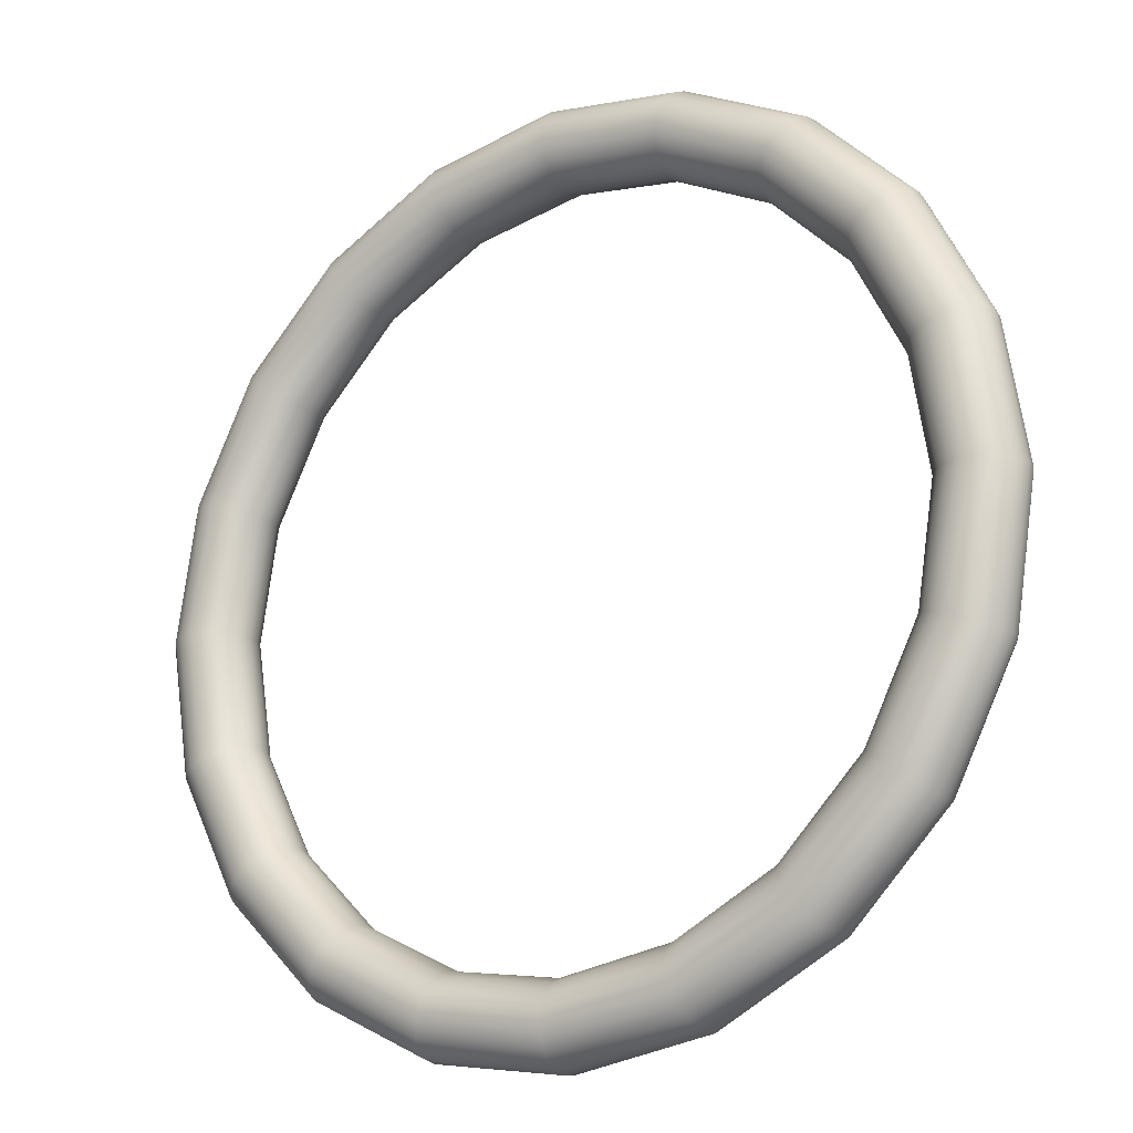
<metadata>
{"format":"obj","ext":"obj","renderer":"f3d","projection":"perspective","resolution":1024,"background":"white","views":[{"elev":-19.1,"azim":-145.5,"up":"+Z"}]}
</metadata>
<code>
g default
v 12.35 -0.04286 -1.642
v 11.56 -0.04286 -3.197
v 10.32 -0.04286 -4.431
v 8.768 -0.04286 -5.224
v 7.044 -0.04286 -5.497
v 5.32 -0.04286 -5.224
v 3.764 -0.04286 -4.431
v 2.53 -0.04286 -3.197
v 1.738 -0.04286 -1.642
v 1.465 -0.04286 0.08208
v 1.738 -0.04286 1.806
v 2.53 -0.04286 3.361
v 3.764 -0.04286 4.595
v 5.32 -0.04286 5.388
v 7.044 -0.04286 5.661
v 8.768 -0.04286 5.388
v 10.32 -0.04286 4.595
v 11.56 -0.04286 3.361
v 12.35 -0.04286 1.806
v 12.62 -0.04286 0.08208
v 12.38 0.1487 -1.651
v 11.58 0.1487 -3.215
v 10.34 0.1487 -4.456
v 8.777 0.1487 -5.253
v 7.044 0.1487 -5.527
v 5.31 0.1487 -5.253
v 3.747 0.1487 -4.456
v 2.506 0.1487 -3.215
v 1.709 0.1487 -1.651
v 1.434 0.1487 0.08208
v 1.709 0.1487 1.815
v 2.506 0.1487 3.379
v 3.747 0.1487 4.62
v 5.31 0.1487 5.417
v 7.044 0.1487 5.691
v 8.777 0.1487 5.417
v 10.34 0.1487 4.62
v 11.58 0.1487 3.379
v 12.38 0.1487 1.815
v 12.65 0.1487 0.08208
v 12.46 0.3215 -1.678
v 11.65 0.3215 -3.267
v 10.39 0.3215 -4.527
v 8.804 0.3215 -5.336
v 7.044 0.3215 -5.615
v 5.283 0.3215 -5.336
v 3.695 0.3215 -4.527
v 2.434 0.3215 -3.267
v 1.625 0.3215 -1.678
v 1.346 0.3215 0.08208
v 1.625 0.3215 1.843
v 2.434 0.3215 3.431
v 3.695 0.3215 4.691
v 5.283 0.3215 5.501
v 7.044 0.3215 5.779
v 8.804 0.3215 5.501
v 10.39 0.3215 4.691
v 11.65 0.3215 3.431
v 12.46 0.3215 1.843
v 12.74 0.3215 0.08208
v 12.59 0.4586 -1.721
v 11.76 0.4586 -3.347
v 10.47 0.4586 -4.638
v 8.847 0.4586 -5.467
v 7.044 0.4586 -5.752
v 5.241 0.4586 -5.467
v 3.614 0.4586 -4.638
v 2.323 0.4586 -3.347
v 1.495 0.4586 -1.721
v 1.209 0.4586 0.08208
v 1.495 0.4586 1.885
v 2.323 0.4586 3.511
v 3.614 0.4586 4.802
v 5.241 0.4586 5.631
v 7.044 0.4586 5.916
v 8.847 0.4586 5.631
v 10.47 0.4586 4.802
v 11.76 0.4586 3.511
v 12.59 0.4586 1.885
v 12.88 0.4586 0.08208
v 12.76 0.5467 -1.774
v 11.9 0.5467 -3.449
v 10.57 0.5467 -4.778
v 8.9 0.5467 -5.631
v 7.044 0.5467 -5.925
v 5.187 0.5467 -5.631
v 3.513 0.5467 -4.778
v 2.184 0.5467 -3.449
v 1.33 0.5467 -1.774
v 1.036 0.5467 0.08208
v 1.33 0.5467 1.938
v 2.184 0.5467 3.613
v 3.513 0.5467 4.942
v 5.187 0.5467 5.795
v 7.044 0.5467 6.089
v 8.9 0.5467 5.795
v 10.57 0.5467 4.942
v 11.9 0.5467 3.613
v 12.76 0.5467 1.938
v 13.05 0.5467 0.08208
v 12.94 0.577 -1.833
v 12.06 0.577 -3.561
v 10.69 0.577 -4.933
v 8.959 0.577 -5.813
v 7.044 0.577 -6.117
v 5.128 0.577 -5.813
v 3.4 0.577 -4.933
v 2.029 0.577 -3.561
v 1.148 0.577 -1.833
v 0.8448 0.577 0.08208
v 1.148 0.577 1.998
v 2.029 0.577 3.726
v 3.4 0.577 5.097
v 5.128 0.577 5.977
v 7.044 0.577 6.281
v 8.959 0.577 5.977
v 10.69 0.577 5.097
v 12.06 0.577 3.726
v 12.94 0.577 1.998
v 13.24 0.577 0.08208
v 13.12 0.5467 -1.893
v 12.21 0.5467 -3.674
v 10.8 0.5467 -5.088
v 9.018 0.5467 -5.995
v 7.044 0.5467 -6.308
v 5.069 0.5467 -5.995
v 3.287 0.5467 -5.088
v 1.874 0.5467 -3.674
v 0.966 0.5467 -1.893
v 0.6532 0.5467 0.08208
v 0.966 0.5467 2.057
v 1.874 0.5467 3.838
v 3.287 0.5467 5.252
v 5.069 0.5467 6.16
v 7.044 0.5467 6.472
v 9.018 0.5467 6.16
v 10.8 0.5467 5.252
v 12.21 0.5467 3.838
v 13.12 0.5467 2.057
v 13.43 0.5467 0.08208
v 13.29 0.4586 -1.946
v 12.35 0.4586 -3.776
v 10.9 0.4586 -5.228
v 9.072 0.4586 -6.16
v 7.044 0.4586 -6.481
v 5.015 0.4586 -6.16
v 3.186 0.4586 -5.228
v 1.734 0.4586 -3.776
v 0.8017 0.4586 -1.946
v 0.4804 0.4586 0.08208
v 0.8017 0.4586 2.11
v 1.734 0.4586 3.94
v 3.186 0.4586 5.392
v 5.015 0.4586 6.324
v 7.044 0.4586 6.645
v 9.072 0.4586 6.324
v 10.9 0.4586 5.392
v 12.35 0.4586 3.94
v 13.29 0.4586 2.11
v 13.61 0.4586 0.08208
v 13.42 0.3215 -1.988
v 12.46 0.3215 -3.856
v 10.98 0.3215 -5.339
v 9.114 0.3215 -6.29
v 7.044 0.3215 -6.618
v 4.973 0.3215 -6.29
v 3.105 0.3215 -5.339
v 1.623 0.3215 -3.856
v 0.6712 0.3215 -1.988
v 0.3433 0.3215 0.08208
v 0.6712 0.3215 2.153
v 1.623 0.3215 4.02
v 3.105 0.3215 5.503
v 4.973 0.3215 6.454
v 7.044 0.3215 6.782
v 9.114 0.3215 6.454
v 10.98 0.3215 5.503
v 12.46 0.3215 4.02
v 13.42 0.3215 2.153
v 13.74 0.3215 0.08208
v 13.5 0.1487 -2.016
v 12.54 0.1487 -3.908
v 11.03 0.1487 -5.41
v 9.141 0.1487 -6.374
v 7.044 0.1487 -6.706
v 4.946 0.1487 -6.374
v 3.053 0.1487 -5.41
v 1.552 0.1487 -3.908
v 0.5875 0.1487 -2.016
v 0.2553 0.1487 0.08208
v 0.5875 0.1487 2.18
v 1.552 0.1487 4.072
v 3.053 0.1487 5.574
v 4.946 0.1487 6.538
v 7.044 0.1487 6.87
v 9.141 0.1487 6.538
v 11.03 0.1487 5.574
v 12.54 0.1487 4.072
v 13.5 0.1487 2.18
v 13.83 0.1487 0.08208
v 13.53 -0.04286 -2.025
v 12.56 -0.04286 -3.926
v 11.05 -0.04286 -5.434
v 9.151 -0.04286 -6.403
v 7.044 -0.04286 -6.737
v 4.936 -0.04286 -6.403
v 3.036 -0.04286 -5.434
v 1.527 -0.04286 -3.926
v 0.5586 -0.04286 -2.025
v 0.2249 -0.04286 0.08208
v 0.5586 -0.04286 2.189
v 1.527 -0.04286 4.09
v 3.036 -0.04286 5.598
v 4.936 -0.04286 6.567
v 7.044 -0.04286 6.901
v 9.151 -0.04286 6.567
v 11.05 -0.04286 5.598
v 12.56 -0.04286 4.09
v 13.53 -0.04286 2.189
v 13.86 -0.04286 0.08208
v 13.5 -0.2344 -2.016
v 12.54 -0.2344 -3.908
v 11.03 -0.2344 -5.41
v 9.141 -0.2344 -6.374
v 7.044 -0.2344 -6.706
v 4.946 -0.2344 -6.374
v 3.053 -0.2344 -5.41
v 1.552 -0.2344 -3.908
v 0.5875 -0.2344 -2.016
v 0.2553 -0.2344 0.08208
v 0.5875 -0.2344 2.18
v 1.552 -0.2344 4.072
v 3.053 -0.2344 5.574
v 4.946 -0.2344 6.538
v 7.044 -0.2344 6.87
v 9.141 -0.2344 6.538
v 11.03 -0.2344 5.574
v 12.54 -0.2344 4.072
v 13.5 -0.2344 2.18
v 13.83 -0.2344 0.08208
v 13.42 -0.4072 -1.988
v 12.46 -0.4072 -3.856
v 10.98 -0.4072 -5.339
v 9.114 -0.4072 -6.29
v 7.044 -0.4072 -6.618
v 4.973 -0.4072 -6.29
v 3.105 -0.4072 -5.339
v 1.623 -0.4072 -3.856
v 0.6712 -0.4072 -1.988
v 0.3433 -0.4072 0.08208
v 0.6712 -0.4072 2.153
v 1.623 -0.4072 4.02
v 3.105 -0.4072 5.503
v 4.973 -0.4072 6.454
v 7.044 -0.4072 6.782
v 9.114 -0.4072 6.454
v 10.98 -0.4072 5.503
v 12.46 -0.4072 4.02
v 13.42 -0.4072 2.153
v 13.74 -0.4072 0.08208
v 13.29 -0.5444 -1.946
v 12.35 -0.5444 -3.776
v 10.9 -0.5444 -5.228
v 9.072 -0.5444 -6.16
v 7.044 -0.5444 -6.481
v 5.015 -0.5444 -6.16
v 3.186 -0.5444 -5.228
v 1.734 -0.5444 -3.776
v 0.8017 -0.5444 -1.946
v 0.4804 -0.5444 0.08208
v 0.8017 -0.5444 2.11
v 1.734 -0.5444 3.94
v 3.186 -0.5444 5.392
v 5.015 -0.5444 6.324
v 7.044 -0.5444 6.645
v 9.072 -0.5444 6.324
v 10.9 -0.5444 5.392
v 12.35 -0.5444 3.94
v 13.29 -0.5444 2.11
v 13.61 -0.5444 0.08208
v 13.12 -0.6324 -1.893
v 12.21 -0.6324 -3.674
v 10.8 -0.6324 -5.088
v 9.018 -0.6324 -5.995
v 7.044 -0.6324 -6.308
v 5.069 -0.6324 -5.995
v 3.287 -0.6324 -5.088
v 1.874 -0.6324 -3.674
v 0.966 -0.6324 -1.893
v 0.6532 -0.6324 0.08208
v 0.966 -0.6324 2.057
v 1.874 -0.6324 3.838
v 3.287 -0.6324 5.252
v 5.069 -0.6324 6.16
v 7.044 -0.6324 6.472
v 9.018 -0.6324 6.16
v 10.8 -0.6324 5.252
v 12.21 -0.6324 3.838
v 13.12 -0.6324 2.057
v 13.43 -0.6324 0.08208
v 12.94 -0.6627 -1.833
v 12.06 -0.6627 -3.561
v 10.69 -0.6627 -4.933
v 8.959 -0.6627 -5.813
v 7.044 -0.6627 -6.117
v 5.128 -0.6627 -5.813
v 3.4 -0.6627 -4.933
v 2.029 -0.6627 -3.561
v 1.148 -0.6627 -1.833
v 0.8448 -0.6627 0.08208
v 1.148 -0.6627 1.998
v 2.029 -0.6627 3.726
v 3.4 -0.6627 5.097
v 5.128 -0.6627 5.977
v 7.044 -0.6627 6.281
v 8.959 -0.6627 5.977
v 10.69 -0.6627 5.097
v 12.06 -0.6627 3.726
v 12.94 -0.6627 1.998
v 13.24 -0.6627 0.08208
v 12.76 -0.6324 -1.774
v 11.9 -0.6324 -3.449
v 10.57 -0.6324 -4.778
v 8.9 -0.6324 -5.631
v 7.044 -0.6324 -5.925
v 5.187 -0.6324 -5.631
v 3.513 -0.6324 -4.778
v 2.184 -0.6324 -3.449
v 1.33 -0.6324 -1.774
v 1.036 -0.6324 0.08208
v 1.33 -0.6324 1.938
v 2.184 -0.6324 3.613
v 3.513 -0.6324 4.942
v 5.187 -0.6324 5.795
v 7.044 -0.6324 6.089
v 8.9 -0.6324 5.795
v 10.57 -0.6324 4.942
v 11.9 -0.6324 3.613
v 12.76 -0.6324 1.938
v 13.05 -0.6324 0.08208
v 12.59 -0.5444 -1.721
v 11.76 -0.5444 -3.347
v 10.47 -0.5444 -4.638
v 8.847 -0.5444 -5.467
v 7.044 -0.5444 -5.752
v 5.241 -0.5444 -5.467
v 3.614 -0.5444 -4.638
v 2.323 -0.5444 -3.347
v 1.495 -0.5444 -1.721
v 1.209 -0.5444 0.08208
v 1.495 -0.5444 1.885
v 2.323 -0.5444 3.511
v 3.614 -0.5444 4.802
v 5.241 -0.5444 5.631
v 7.044 -0.5444 5.916
v 8.847 -0.5444 5.631
v 10.47 -0.5444 4.802
v 11.76 -0.5444 3.511
v 12.59 -0.5444 1.885
v 12.88 -0.5444 0.08208
v 12.46 -0.4072 -1.678
v 11.65 -0.4072 -3.267
v 10.39 -0.4072 -4.527
v 8.804 -0.4072 -5.336
v 7.044 -0.4072 -5.615
v 5.283 -0.4072 -5.336
v 3.695 -0.4072 -4.527
v 2.434 -0.4072 -3.267
v 1.625 -0.4072 -1.678
v 1.346 -0.4072 0.08208
v 1.625 -0.4072 1.843
v 2.434 -0.4072 3.431
v 3.695 -0.4072 4.691
v 5.283 -0.4072 5.501
v 7.044 -0.4072 5.779
v 8.804 -0.4072 5.501
v 10.39 -0.4072 4.691
v 11.65 -0.4072 3.431
v 12.46 -0.4072 1.843
v 12.74 -0.4072 0.08208
v 12.38 -0.2344 -1.651
v 11.58 -0.2344 -3.215
v 10.34 -0.2344 -4.456
v 8.777 -0.2344 -5.253
v 7.044 -0.2344 -5.527
v 5.31 -0.2344 -5.253
v 3.747 -0.2344 -4.456
v 2.506 -0.2344 -3.215
v 1.709 -0.2344 -1.651
v 1.434 -0.2344 0.08208
v 1.709 -0.2344 1.815
v 2.506 -0.2344 3.379
v 3.747 -0.2344 4.62
v 5.31 -0.2344 5.417
v 7.044 -0.2344 5.691
v 8.777 -0.2344 5.417
v 10.34 -0.2344 4.62
v 11.58 -0.2344 3.379
v 12.38 -0.2344 1.815
v 12.65 -0.2344 0.08208
g polySurface18 polySurface17
f 2 1 22
f 22 1 21
f 3 2 23
f 23 2 22
f 4 3 24
f 24 3 23
f 5 4 25
f 25 4 24
f 6 5 26
f 26 5 25
f 7 6 27
f 27 6 26
f 8 7 28
f 28 7 27
f 9 8 29
f 29 8 28
f 10 9 30
f 30 9 29
f 11 10 31
f 31 10 30
f 12 11 32
f 32 11 31
f 13 12 33
f 33 12 32
f 14 13 34
f 34 13 33
f 15 14 35
f 35 14 34
f 16 15 36
f 36 15 35
f 17 16 37
f 37 16 36
f 18 17 38
f 38 17 37
f 19 18 39
f 39 18 38
f 20 19 40
f 40 19 39
f 1 20 21
f 21 20 40
f 22 21 42
f 42 21 41
f 23 22 43
f 43 22 42
f 24 23 44
f 44 23 43
f 25 24 45
f 45 24 44
f 26 25 46
f 46 25 45
f 27 26 47
f 47 26 46
f 28 27 48
f 48 27 47
f 29 28 49
f 49 28 48
f 30 29 50
f 50 29 49
f 31 30 51
f 51 30 50
f 32 31 52
f 52 31 51
f 33 32 53
f 53 32 52
f 34 33 54
f 54 33 53
f 35 34 55
f 55 34 54
f 36 35 56
f 56 35 55
f 37 36 57
f 57 36 56
f 38 37 58
f 58 37 57
f 39 38 59
f 59 38 58
f 40 39 60
f 60 39 59
f 21 40 41
f 41 40 60
f 42 41 62
f 62 41 61
f 43 42 63
f 63 42 62
f 44 43 64
f 64 43 63
f 45 44 65
f 65 44 64
f 46 45 66
f 66 45 65
f 47 46 67
f 67 46 66
f 48 47 68
f 68 47 67
f 49 48 69
f 69 48 68
f 50 49 70
f 70 49 69
f 51 50 71
f 71 50 70
f 52 51 72
f 72 51 71
f 53 52 73
f 73 52 72
f 54 53 74
f 74 53 73
f 55 54 75
f 75 54 74
f 56 55 76
f 76 55 75
f 57 56 77
f 77 56 76
f 58 57 78
f 78 57 77
f 59 58 79
f 79 58 78
f 60 59 80
f 80 59 79
f 41 60 61
f 61 60 80
f 62 61 82
f 82 61 81
f 63 62 83
f 83 62 82
f 64 63 84
f 84 63 83
f 65 64 85
f 85 64 84
f 66 65 86
f 86 65 85
f 67 66 87
f 87 66 86
f 68 67 88
f 88 67 87
f 69 68 89
f 89 68 88
f 70 69 90
f 90 69 89
f 71 70 91
f 91 70 90
f 72 71 92
f 92 71 91
f 73 72 93
f 93 72 92
f 74 73 94
f 94 73 93
f 75 74 95
f 95 74 94
f 76 75 96
f 96 75 95
f 77 76 97
f 97 76 96
f 78 77 98
f 98 77 97
f 79 78 99
f 99 78 98
f 80 79 100
f 100 79 99
f 61 80 81
f 81 80 100
f 82 81 102
f 102 81 101
f 83 82 103
f 103 82 102
f 84 83 104
f 104 83 103
f 85 84 105
f 105 84 104
f 86 85 106
f 106 85 105
f 87 86 107
f 107 86 106
f 88 87 108
f 108 87 107
f 89 88 109
f 109 88 108
f 90 89 110
f 110 89 109
f 91 90 111
f 111 90 110
f 92 91 112
f 112 91 111
f 93 92 113
f 113 92 112
f 94 93 114
f 114 93 113
f 95 94 115
f 115 94 114
f 96 95 116
f 116 95 115
f 97 96 117
f 117 96 116
f 98 97 118
f 118 97 117
f 99 98 119
f 119 98 118
f 100 99 120
f 120 99 119
f 81 100 101
f 101 100 120
f 102 101 122
f 122 101 121
f 103 102 123
f 123 102 122
f 104 103 124
f 124 103 123
f 105 104 125
f 125 104 124
f 106 105 126
f 126 105 125
f 107 106 127
f 127 106 126
f 108 107 128
f 128 107 127
f 109 108 129
f 129 108 128
f 110 109 130
f 130 109 129
f 111 110 131
f 131 110 130
f 112 111 132
f 132 111 131
f 113 112 133
f 133 112 132
f 114 113 134
f 134 113 133
f 115 114 135
f 135 114 134
f 116 115 136
f 136 115 135
f 117 116 137
f 137 116 136
f 118 117 138
f 138 117 137
f 119 118 139
f 139 118 138
f 120 119 140
f 140 119 139
f 101 120 121
f 121 120 140
f 122 121 142
f 142 121 141
f 123 122 143
f 143 122 142
f 124 123 144
f 144 123 143
f 125 124 145
f 145 124 144
f 126 125 146
f 146 125 145
f 127 126 147
f 147 126 146
f 128 127 148
f 148 127 147
f 129 128 149
f 149 128 148
f 130 129 150
f 150 129 149
f 131 130 151
f 151 130 150
f 132 131 152
f 152 131 151
f 133 132 153
f 153 132 152
f 134 133 154
f 154 133 153
f 135 134 155
f 155 134 154
f 136 135 156
f 156 135 155
f 137 136 157
f 157 136 156
f 138 137 158
f 158 137 157
f 139 138 159
f 159 138 158
f 140 139 160
f 160 139 159
f 121 140 141
f 141 140 160
f 142 141 162
f 162 141 161
f 143 142 163
f 163 142 162
f 144 143 164
f 164 143 163
f 145 144 165
f 165 144 164
f 146 145 166
f 166 145 165
f 147 146 167
f 167 146 166
f 148 147 168
f 168 147 167
f 149 148 169
f 169 148 168
f 150 149 170
f 170 149 169
f 151 150 171
f 171 150 170
f 152 151 172
f 172 151 171
f 153 152 173
f 173 152 172
f 154 153 174
f 174 153 173
f 155 154 175
f 175 154 174
f 156 155 176
f 176 155 175
f 157 156 177
f 177 156 176
f 158 157 178
f 178 157 177
f 159 158 179
f 179 158 178
f 160 159 180
f 180 159 179
f 141 160 161
f 161 160 180
f 162 161 182
f 182 161 181
f 163 162 183
f 183 162 182
f 164 163 184
f 184 163 183
f 165 164 185
f 185 164 184
f 166 165 186
f 186 165 185
f 167 166 187
f 187 166 186
f 168 167 188
f 188 167 187
f 169 168 189
f 189 168 188
f 170 169 190
f 190 169 189
f 171 170 191
f 191 170 190
f 172 171 192
f 192 171 191
f 173 172 193
f 193 172 192
f 174 173 194
f 194 173 193
f 175 174 195
f 195 174 194
f 176 175 196
f 196 175 195
f 177 176 197
f 197 176 196
f 178 177 198
f 198 177 197
f 179 178 199
f 199 178 198
f 180 179 200
f 200 179 199
f 161 180 181
f 181 180 200
f 182 181 202
f 202 181 201
f 183 182 203
f 203 182 202
f 184 183 204
f 204 183 203
f 185 184 205
f 205 184 204
f 186 185 206
f 206 185 205
f 187 186 207
f 207 186 206
f 188 187 208
f 208 187 207
f 189 188 209
f 209 188 208
f 190 189 210
f 210 189 209
f 191 190 211
f 211 190 210
f 192 191 212
f 212 191 211
f 193 192 213
f 213 192 212
f 194 193 214
f 214 193 213
f 195 194 215
f 215 194 214
f 196 195 216
f 216 195 215
f 197 196 217
f 217 196 216
f 198 197 218
f 218 197 217
f 199 198 219
f 219 198 218
f 200 199 220
f 220 199 219
f 181 200 201
f 201 200 220
f 202 201 222
f 222 201 221
f 203 202 223
f 223 202 222
f 204 203 224
f 224 203 223
f 205 204 225
f 225 204 224
f 206 205 226
f 226 205 225
f 207 206 227
f 227 206 226
f 208 207 228
f 228 207 227
f 209 208 229
f 229 208 228
f 210 209 230
f 230 209 229
f 211 210 231
f 231 210 230
f 212 211 232
f 232 211 231
f 213 212 233
f 233 212 232
f 214 213 234
f 234 213 233
f 215 214 235
f 235 214 234
f 216 215 236
f 236 215 235
f 217 216 237
f 237 216 236
f 218 217 238
f 238 217 237
f 219 218 239
f 239 218 238
f 220 219 240
f 240 219 239
f 201 220 221
f 221 220 240
f 222 221 242
f 242 221 241
f 223 222 243
f 243 222 242
f 224 223 244
f 244 223 243
f 225 224 245
f 245 224 244
f 226 225 246
f 246 225 245
f 227 226 247
f 247 226 246
f 228 227 248
f 248 227 247
f 229 228 249
f 249 228 248
f 230 229 250
f 250 229 249
f 231 230 251
f 251 230 250
f 232 231 252
f 252 231 251
f 233 232 253
f 253 232 252
f 234 233 254
f 254 233 253
f 235 234 255
f 255 234 254
f 236 235 256
f 256 235 255
f 237 236 257
f 257 236 256
f 238 237 258
f 258 237 257
f 239 238 259
f 259 238 258
f 240 239 260
f 260 239 259
f 221 240 241
f 241 240 260
f 242 241 262
f 262 241 261
f 243 242 263
f 263 242 262
f 244 243 264
f 264 243 263
f 245 244 265
f 265 244 264
f 246 245 266
f 266 245 265
f 247 246 267
f 267 246 266
f 248 247 268
f 268 247 267
f 249 248 269
f 269 248 268
f 250 249 270
f 270 249 269
f 251 250 271
f 271 250 270
f 252 251 272
f 272 251 271
f 253 252 273
f 273 252 272
f 254 253 274
f 274 253 273
f 255 254 275
f 275 254 274
f 256 255 276
f 276 255 275
f 257 256 277
f 277 256 276
f 258 257 278
f 278 257 277
f 259 258 279
f 279 258 278
f 260 259 280
f 280 259 279
f 241 260 261
f 261 260 280
f 262 261 282
f 282 261 281
f 263 262 283
f 283 262 282
f 264 263 284
f 284 263 283
f 265 264 285
f 285 264 284
f 266 265 286
f 286 265 285
f 267 266 287
f 287 266 286
f 268 267 288
f 288 267 287
f 269 268 289
f 289 268 288
f 270 269 290
f 290 269 289
f 271 270 291
f 291 270 290
f 272 271 292
f 292 271 291
f 273 272 293
f 293 272 292
f 274 273 294
f 294 273 293
f 275 274 295
f 295 274 294
f 276 275 296
f 296 275 295
f 277 276 297
f 297 276 296
f 278 277 298
f 298 277 297
f 279 278 299
f 299 278 298
f 280 279 300
f 300 279 299
f 261 280 281
f 281 280 300
f 282 281 302
f 302 281 301
f 283 282 303
f 303 282 302
f 284 283 304
f 304 283 303
f 285 284 305
f 305 284 304
f 286 285 306
f 306 285 305
f 287 286 307
f 307 286 306
f 288 287 308
f 308 287 307
f 289 288 309
f 309 288 308
f 290 289 310
f 310 289 309
f 291 290 311
f 311 290 310
f 292 291 312
f 312 291 311
f 293 292 313
f 313 292 312
f 294 293 314
f 314 293 313
f 295 294 315
f 315 294 314
f 296 295 316
f 316 295 315
f 297 296 317
f 317 296 316
f 298 297 318
f 318 297 317
f 299 298 319
f 319 298 318
f 300 299 320
f 320 299 319
f 281 300 301
f 301 300 320
f 302 301 322
f 322 301 321
f 303 302 323
f 323 302 322
f 304 303 324
f 324 303 323
f 305 304 325
f 325 304 324
f 306 305 326
f 326 305 325
f 307 306 327
f 327 306 326
f 308 307 328
f 328 307 327
f 309 308 329
f 329 308 328
f 310 309 330
f 330 309 329
f 311 310 331
f 331 310 330
f 312 311 332
f 332 311 331
f 313 312 333
f 333 312 332
f 314 313 334
f 334 313 333
f 315 314 335
f 335 314 334
f 316 315 336
f 336 315 335
f 317 316 337
f 337 316 336
f 318 317 338
f 338 317 337
f 319 318 339
f 339 318 338
f 320 319 340
f 340 319 339
f 301 320 321
f 321 320 340
f 322 321 342
f 342 321 341
f 323 322 343
f 343 322 342
f 324 323 344
f 344 323 343
f 325 324 345
f 345 324 344
f 326 325 346
f 346 325 345
f 327 326 347
f 347 326 346
f 328 327 348
f 348 327 347
f 329 328 349
f 349 328 348
f 330 329 350
f 350 329 349
f 331 330 351
f 351 330 350
f 332 331 352
f 352 331 351
f 333 332 353
f 353 332 352
f 334 333 354
f 354 333 353
f 335 334 355
f 355 334 354
f 336 335 356
f 356 335 355
f 337 336 357
f 357 336 356
f 338 337 358
f 358 337 357
f 339 338 359
f 359 338 358
f 340 339 360
f 360 339 359
f 321 340 341
f 341 340 360
f 342 341 362
f 362 341 361
f 343 342 363
f 363 342 362
f 344 343 364
f 364 343 363
f 345 344 365
f 365 344 364
f 346 345 366
f 366 345 365
f 347 346 367
f 367 346 366
f 348 347 368
f 368 347 367
f 349 348 369
f 369 348 368
f 350 349 370
f 370 349 369
f 351 350 371
f 371 350 370
f 352 351 372
f 372 351 371
f 353 352 373
f 373 352 372
f 354 353 374
f 374 353 373
f 355 354 375
f 375 354 374
f 356 355 376
f 376 355 375
f 357 356 377
f 377 356 376
f 358 357 378
f 378 357 377
f 359 358 379
f 379 358 378
f 360 359 380
f 380 359 379
f 341 360 361
f 361 360 380
f 362 361 382
f 382 361 381
f 363 362 383
f 383 362 382
f 364 363 384
f 384 363 383
f 365 364 385
f 385 364 384
f 366 365 386
f 386 365 385
f 367 366 387
f 387 366 386
f 368 367 388
f 388 367 387
f 369 368 389
f 389 368 388
f 370 369 390
f 390 369 389
f 371 370 391
f 391 370 390
f 372 371 392
f 392 371 391
f 373 372 393
f 393 372 392
f 374 373 394
f 394 373 393
f 375 374 395
f 395 374 394
f 376 375 396
f 396 375 395
f 377 376 397
f 397 376 396
f 378 377 398
f 398 377 397
f 379 378 399
f 399 378 398
f 380 379 400
f 400 379 399
f 361 380 381
f 381 380 400
f 382 381 2
f 2 381 1
f 383 382 3
f 3 382 2
f 384 383 4
f 4 383 3
f 385 384 5
f 5 384 4
f 386 385 6
f 6 385 5
f 387 386 7
f 7 386 6
f 388 387 8
f 8 387 7
f 389 388 9
f 9 388 8
f 390 389 10
f 10 389 9
f 391 390 11
f 11 390 10
f 392 391 12
f 12 391 11
f 393 392 13
f 13 392 12
f 394 393 14
f 14 393 13
f 395 394 15
f 15 394 14
f 396 395 16
f 16 395 15
f 397 396 17
f 17 396 16
f 398 397 18
f 18 397 17
f 399 398 19
f 19 398 18
f 400 399 20
f 20 399 19
f 381 400 1
f 1 400 20

</code>
